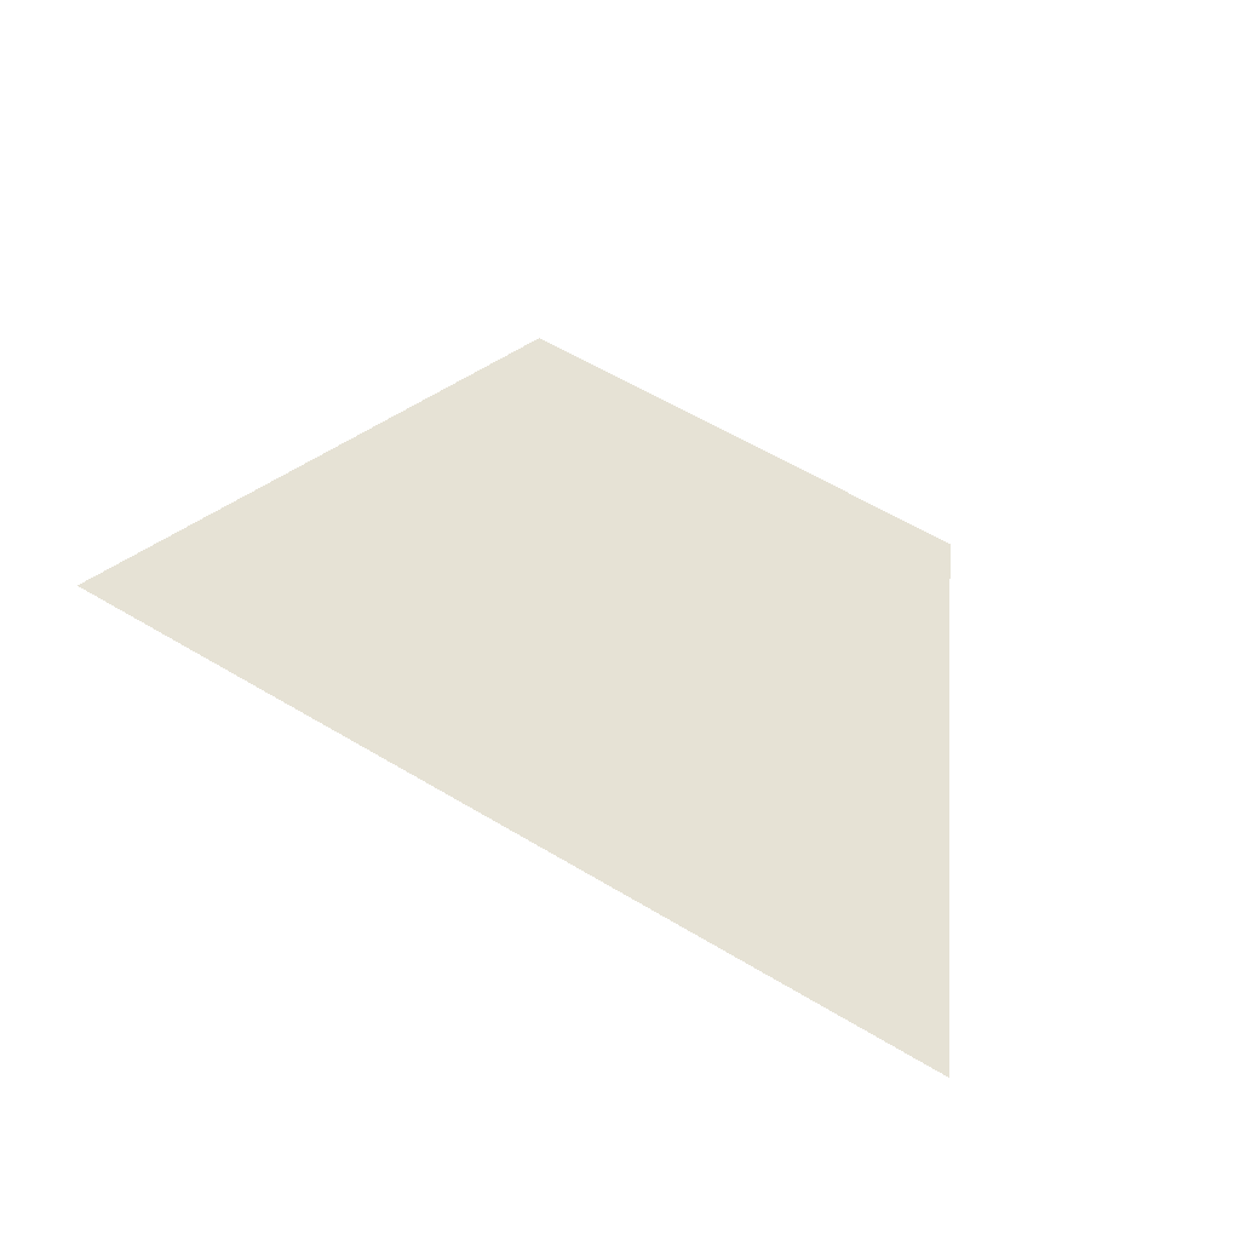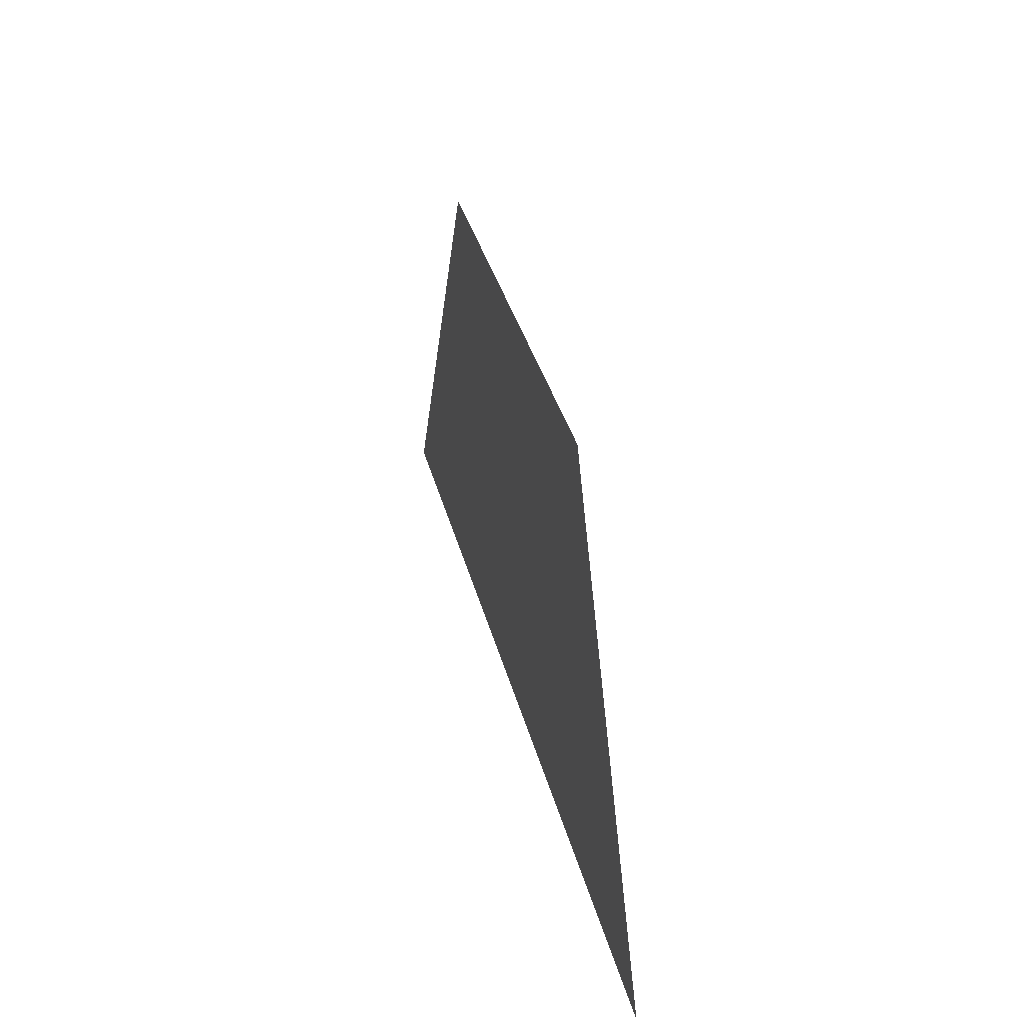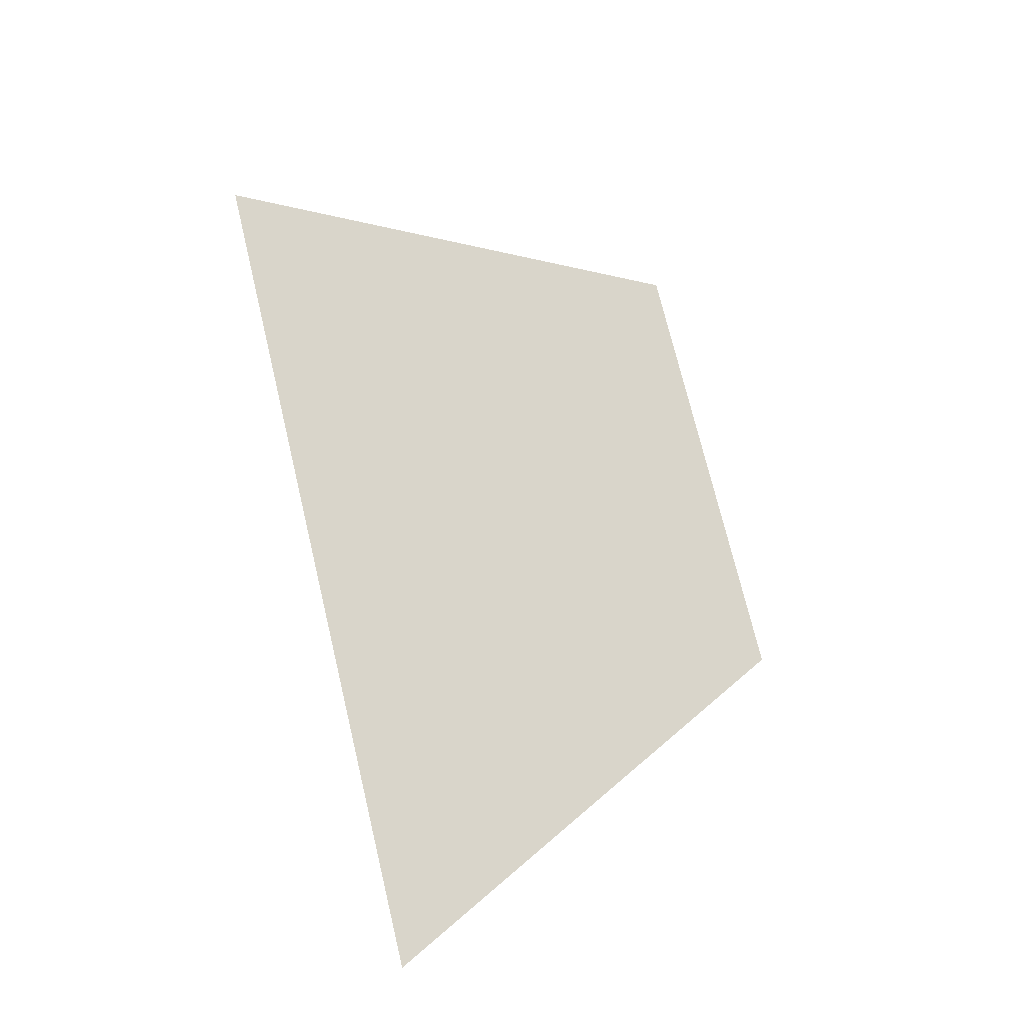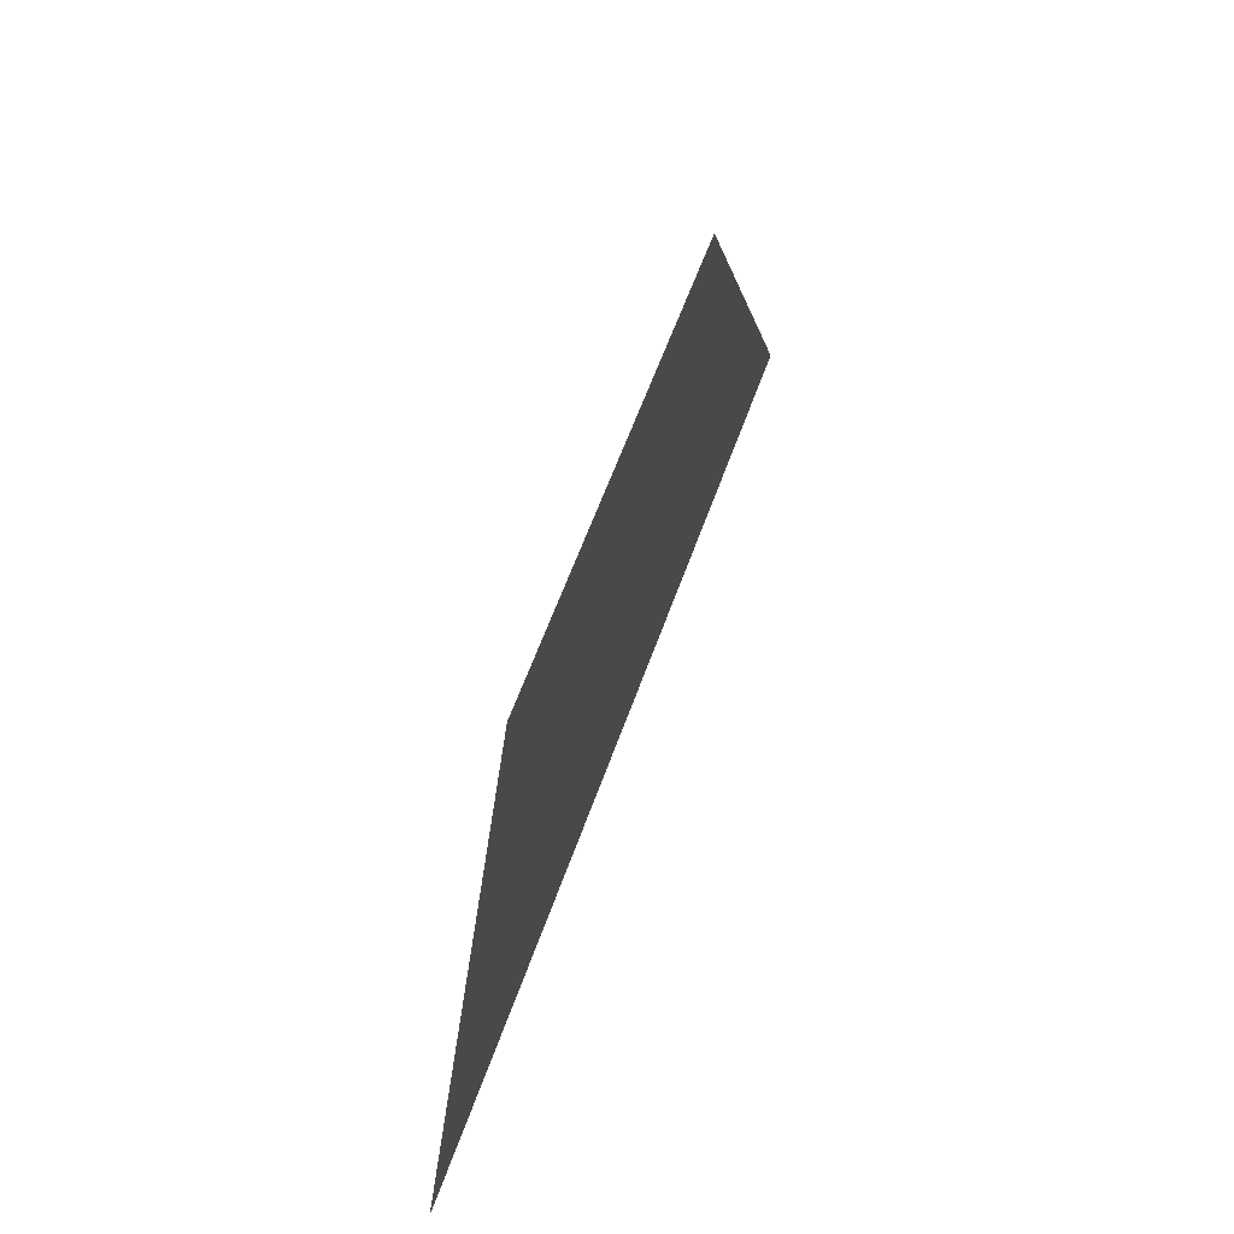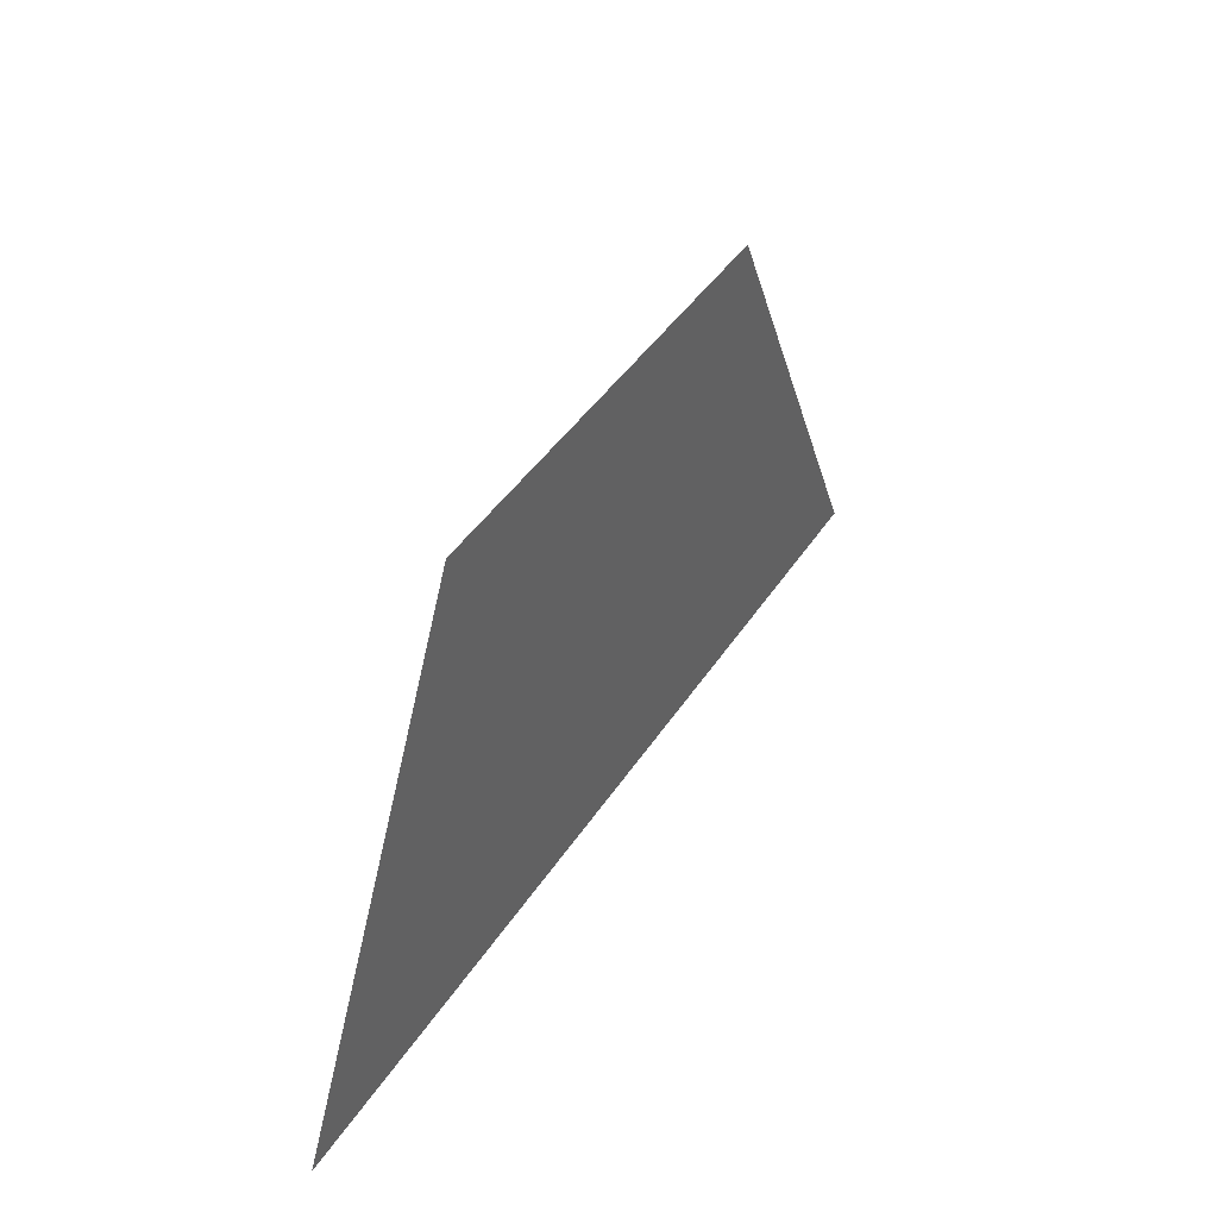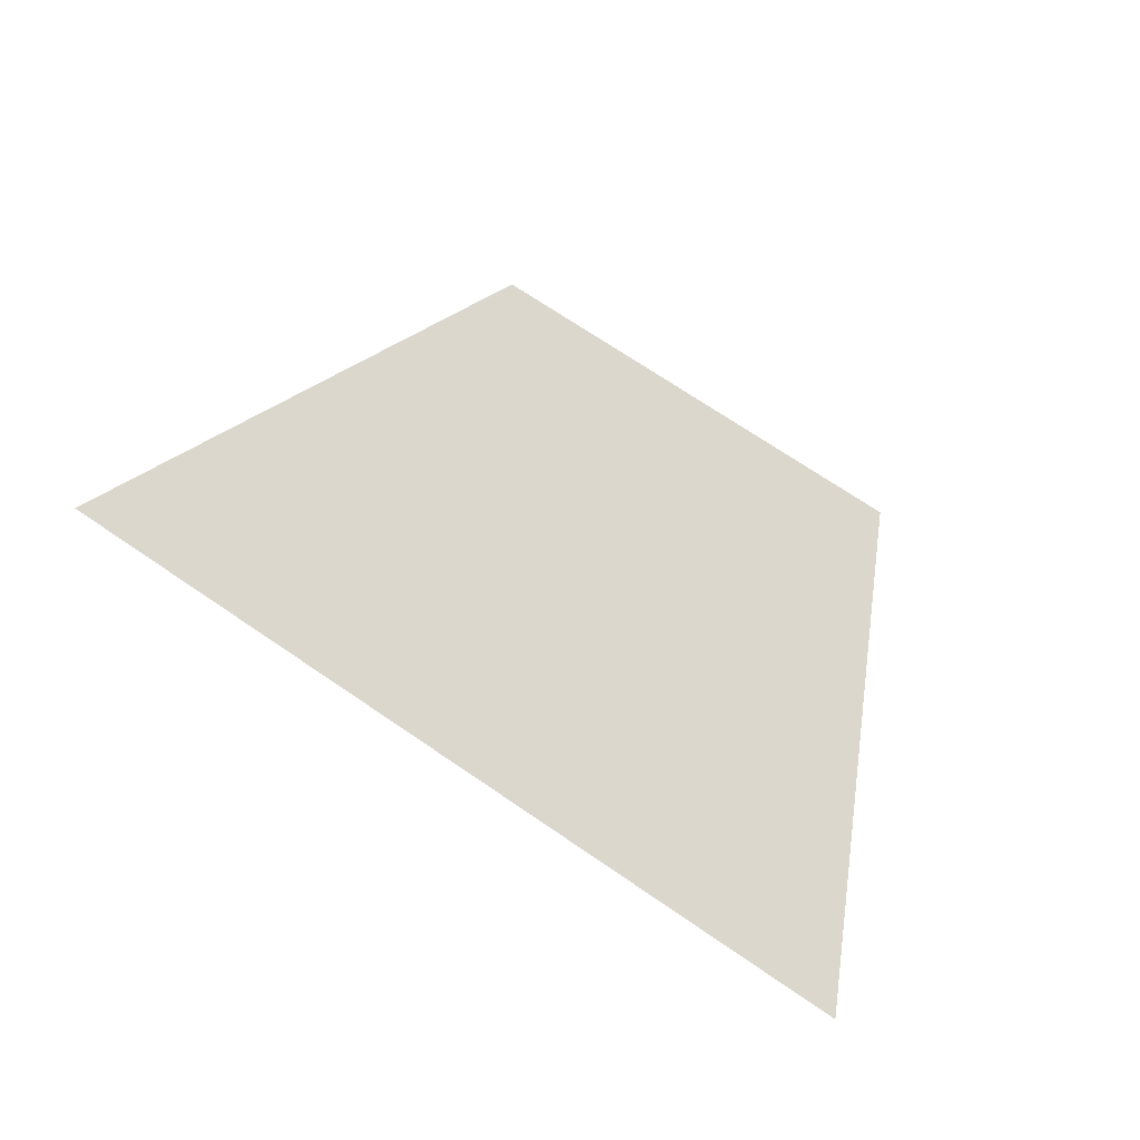
<metadata>
{"format":"obj","ext":"obj","renderer":"f3d","projection":"perspective","resolution":1024,"background":"white","views":[{"elev":63.9,"azim":30.6,"up":"+Z"},{"elev":35.7,"azim":-103.8,"up":"+Y"},{"elev":74.4,"azim":76.5,"up":"+Z"},{"elev":60.1,"azim":109.5,"up":"+Y"},{"elev":42.4,"azim":120.2,"up":"+Y"},{"elev":72.9,"azim":34.0,"up":"+Z"}]}
</metadata>
<code>
o Cube_Cube.001
v 1 1 0
v 1.5 2 0
v 2 1 0
v 2.5 2 0
v 3 1 0
f 1 2 3
f 2 3 4
f 3 4 5

</code>
